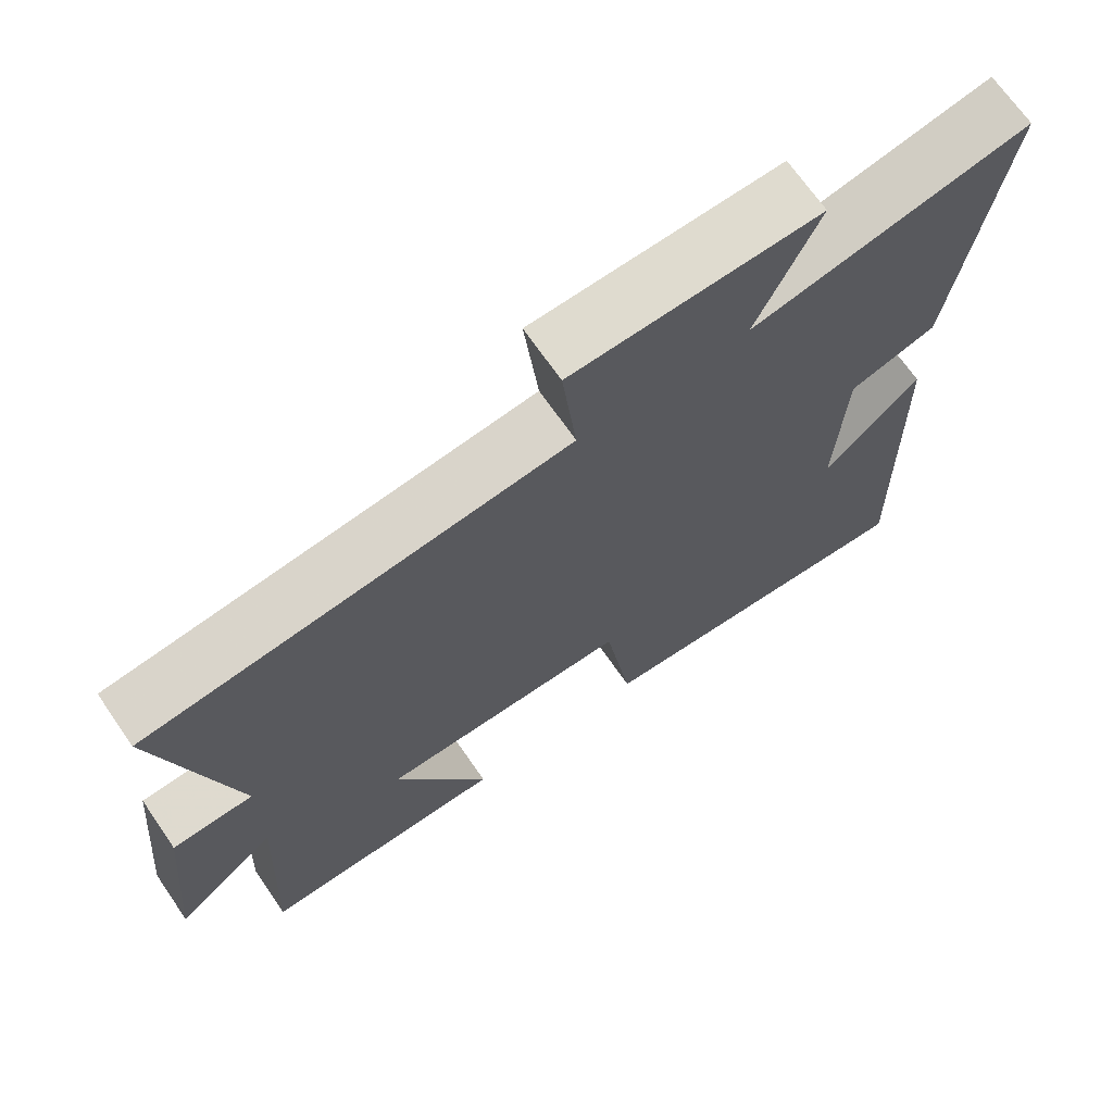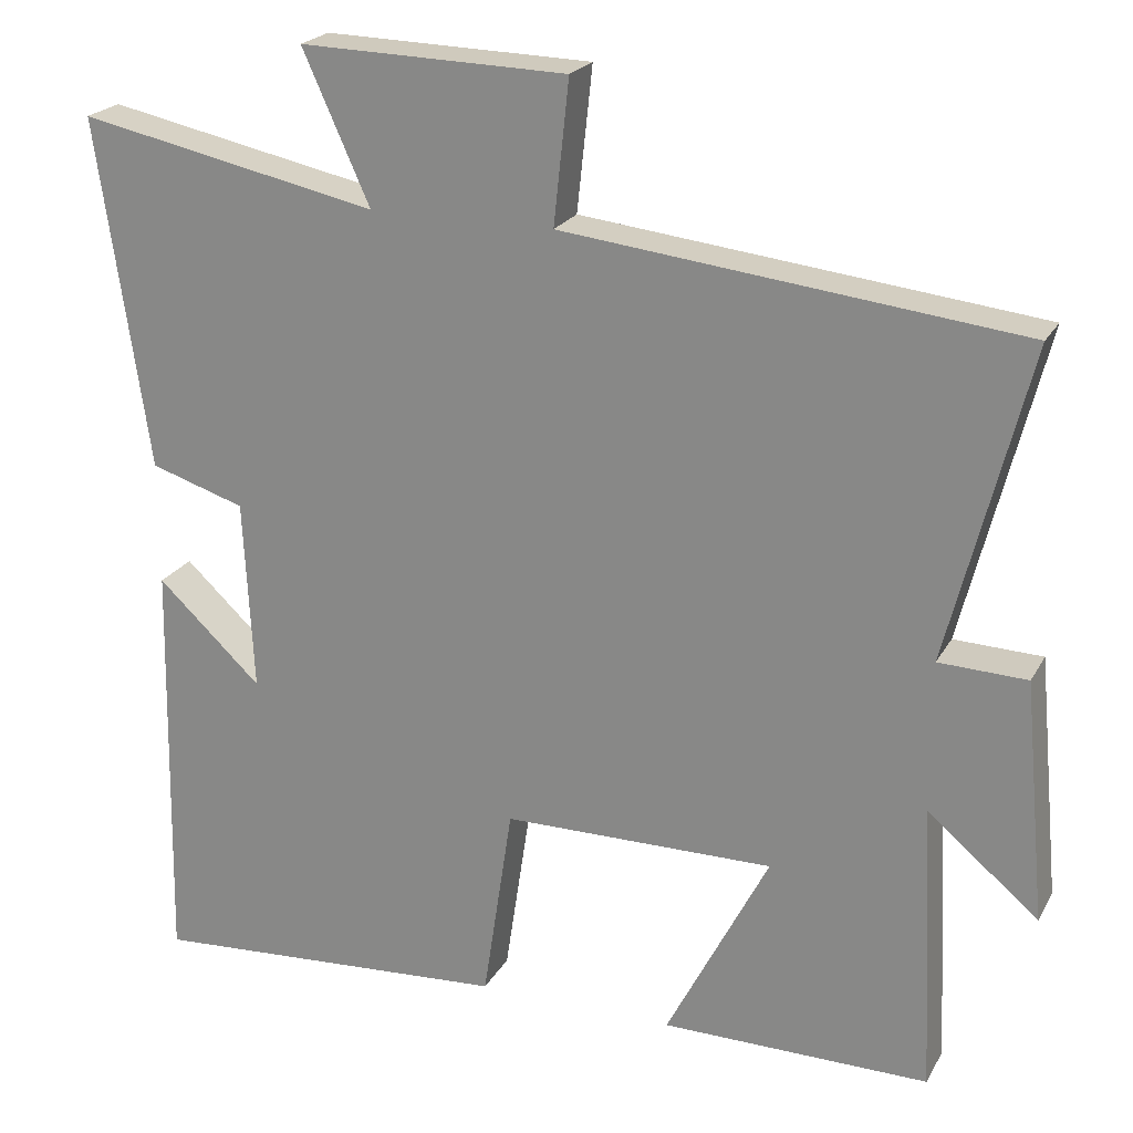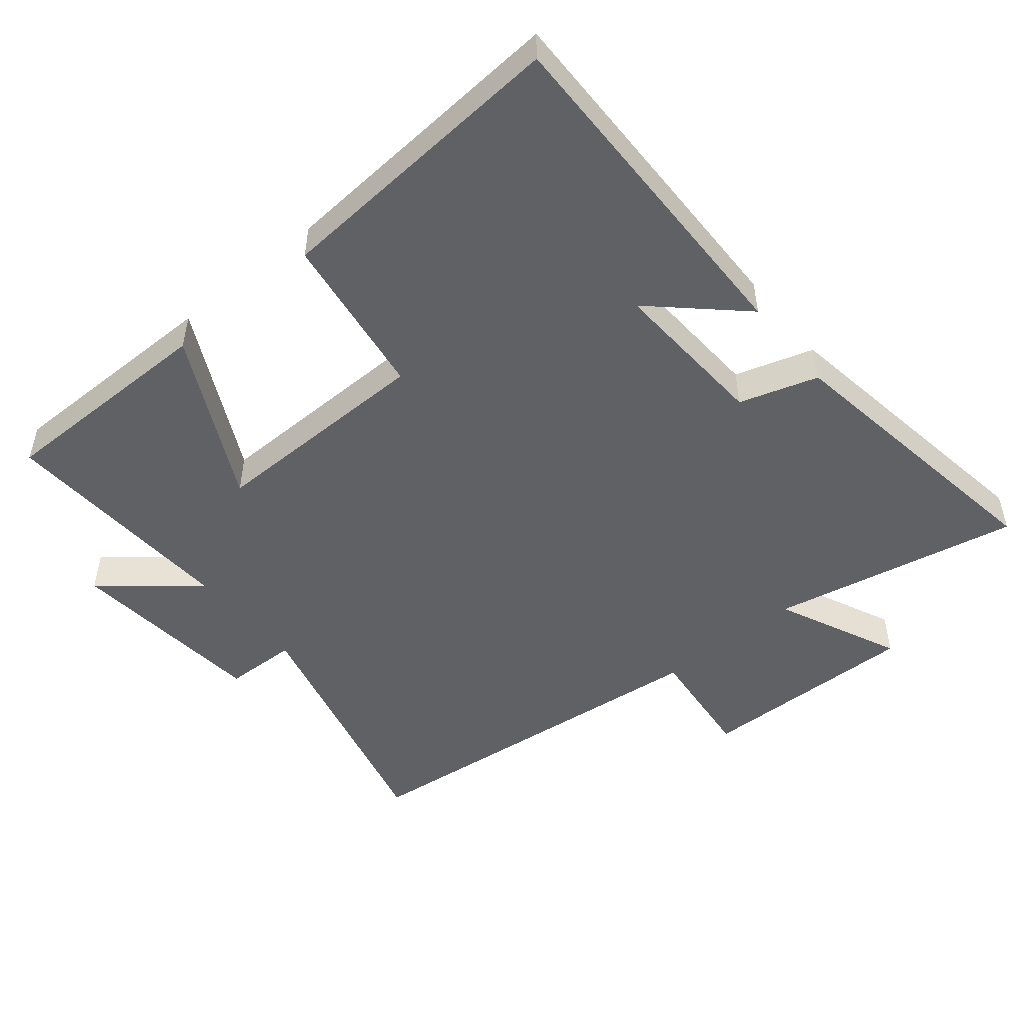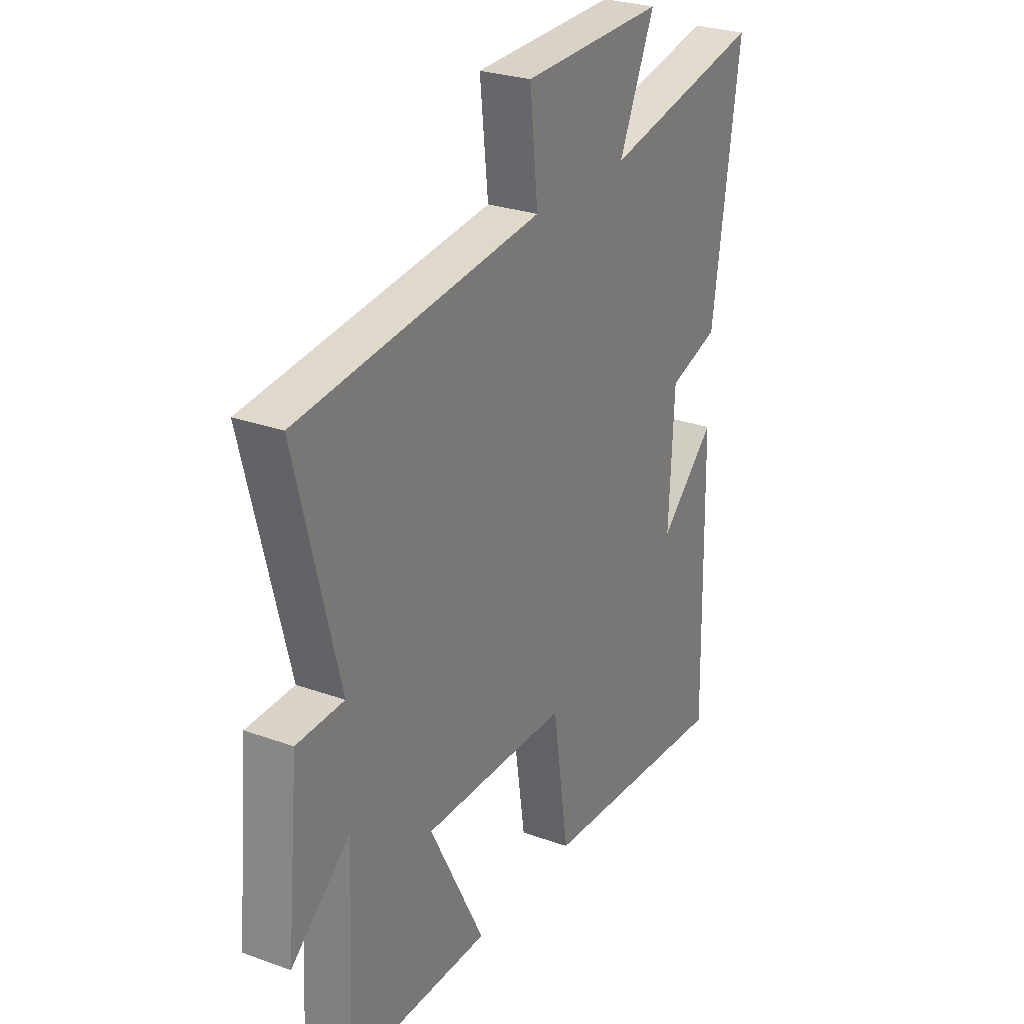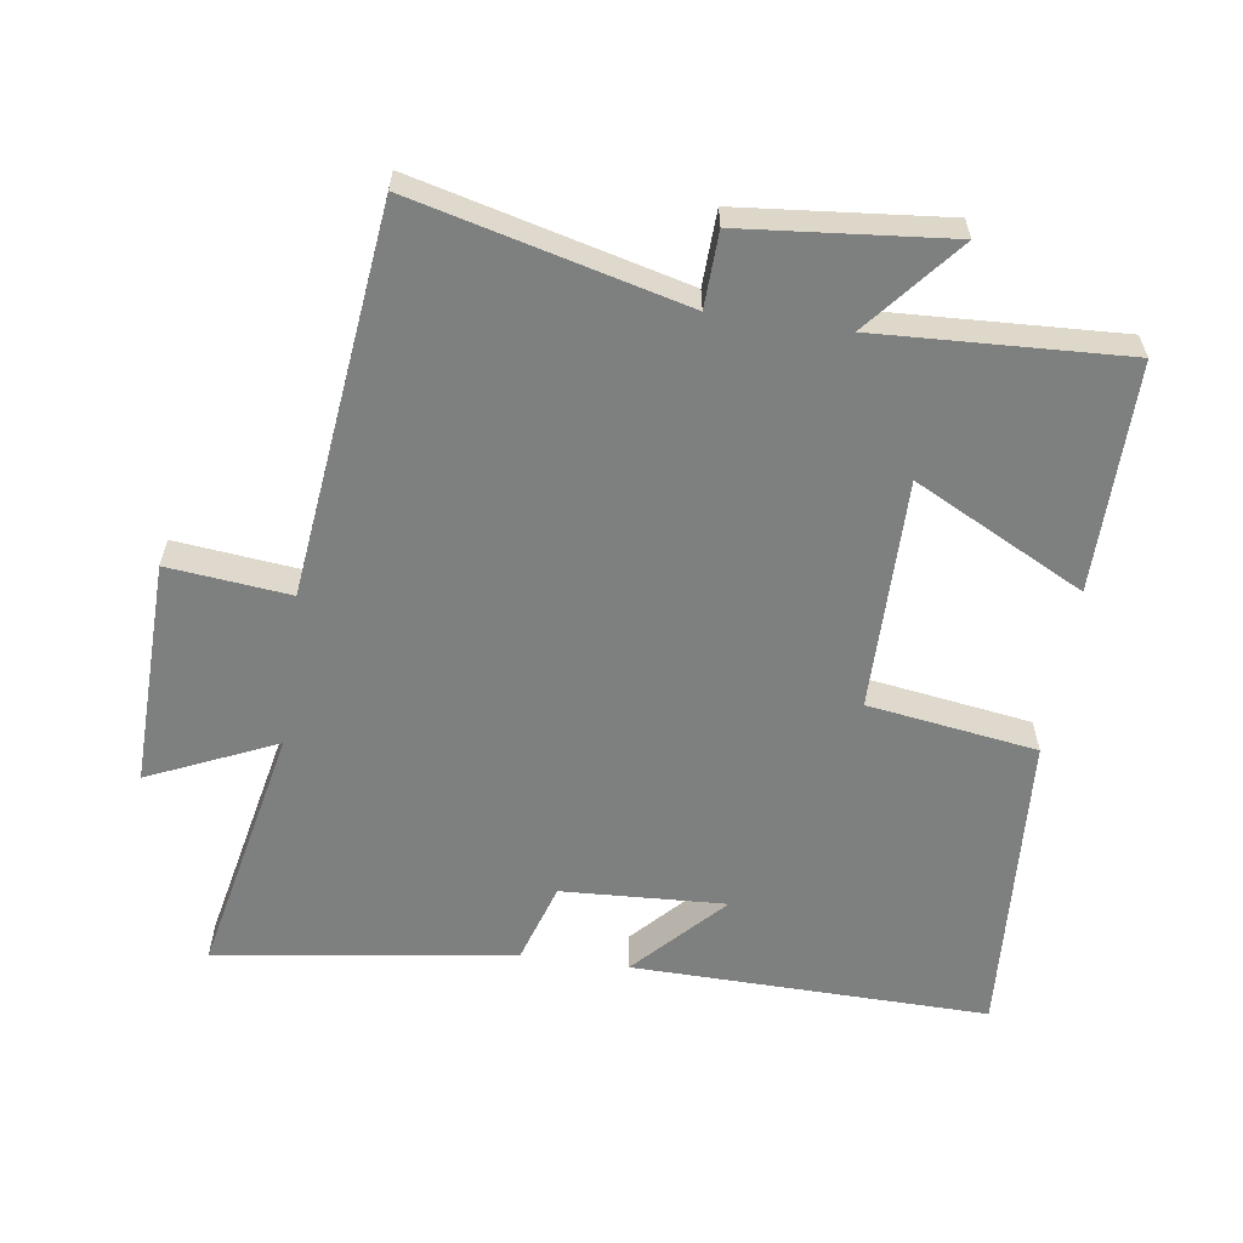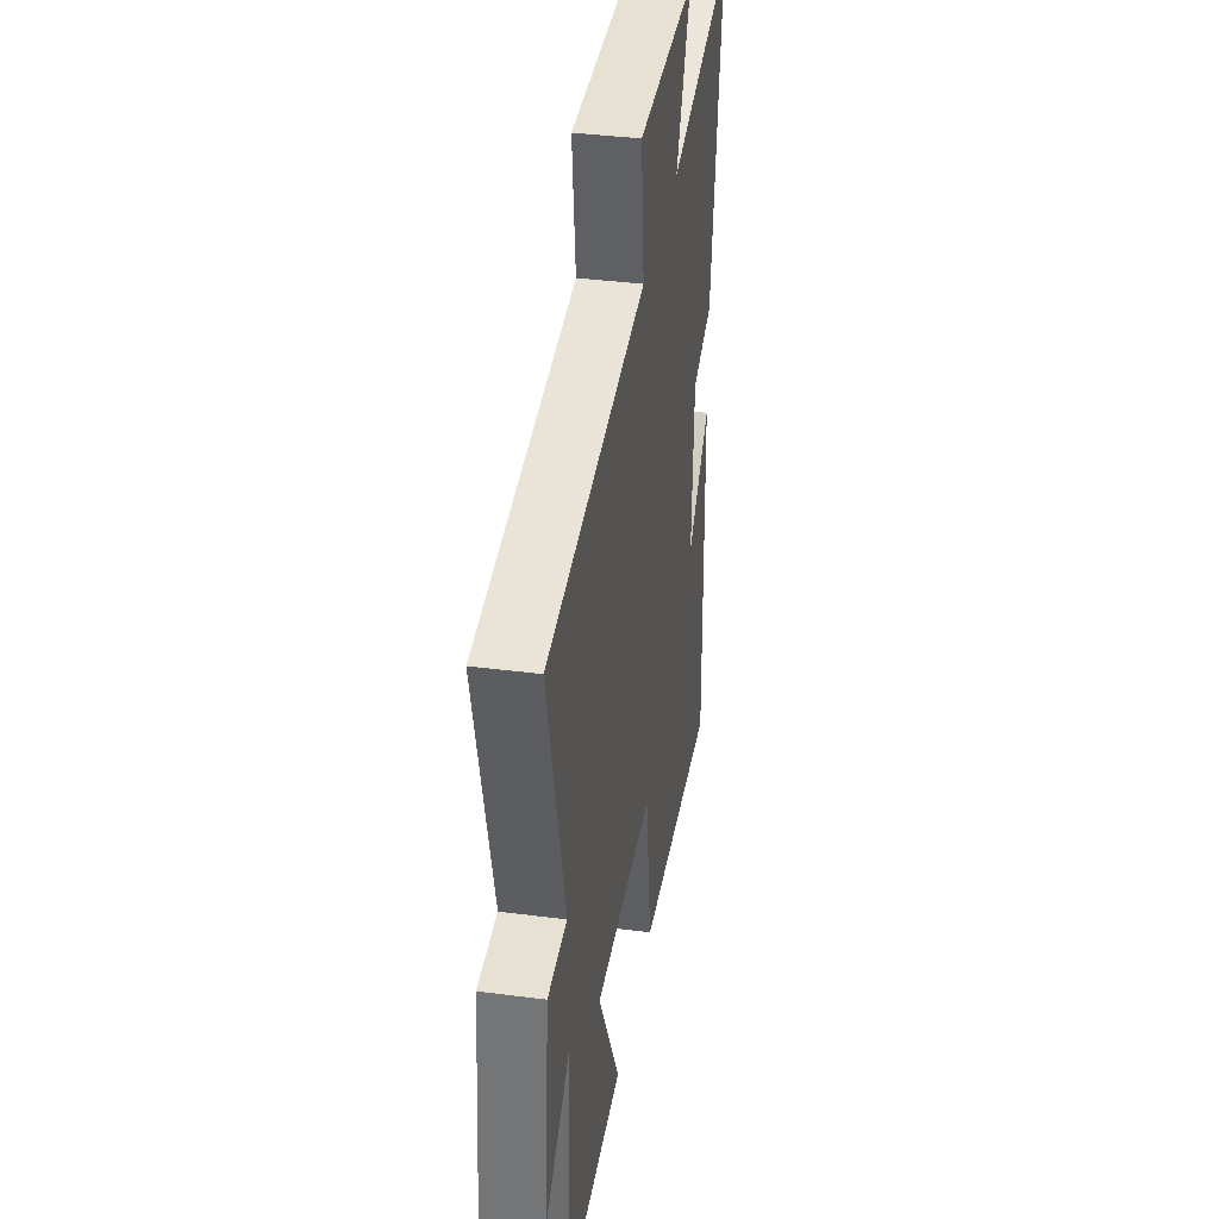
<metadata>
{"format":"obj","ext":"obj","renderer":"f3d","projection":"perspective","resolution":1024,"background":"white","views":[{"elev":69.2,"azim":145.4,"up":"+Z"},{"elev":22.1,"azim":22.2,"up":"+Z"},{"elev":-49.7,"azim":-140.3,"up":"+Y"},{"elev":27.1,"azim":119.2,"up":"+Z"},{"elev":-59.6,"azim":81.8,"up":"+Y"},{"elev":37.5,"azim":99.5,"up":"+Z"}]}
</metadata>
<code>
v 0.517 0.07 -0.502
v 0.185 0.07 -0.5
v 0.312 0.07 -0.252
v -0.024 0.07 -0.254
v -0.061 0.07 -0.5
v -0.51 0.07 -0.529
v -0.5 0.07 -0.01
v -0.371 0.07 -0.131
v -0.383 0.07 0.107
v -0.5 0.07 0.144
v -0.564 0.07 0.577
v -0.193 0.07 0.5
v -0.276 0.07 0.685
v 0.054 0.07 0.677
v 0.035 0.07 0.5
v 0.599 0.07 0.436
v 0.5 0.07 0.046
v 0.609 0.07 0.042
v 0.637 0.07 -0.256
v 0.5 0.07 -0.142
v 0.517 0 -0.502
v 0.185 0 -0.5
v 0.312 0 -0.252
v -0.024 0 -0.254
v -0.061 0 -0.5
v -0.51 0 -0.529
v -0.5 0 -0.01
v -0.371 0 -0.131
v -0.383 0 0.107
v -0.5 0 0.144
v -0.564 0 0.577
v -0.193 0 0.5
v -0.276 0 0.685
v 0.054 0 0.677
v 0.035 0 0.5
v 0.599 0 0.436
v 0.5 0 0.046
v 0.609 0 0.042
v 0.637 0 -0.256
v 0.5 0 -0.142
f 17 18 19 20
f 15 16 17
f 15 17 20
f 12 13 14 15
f 12 15 20 1
f 9 10 11 12
f 8 9 12
f 5 6 7 8
f 4 5 8 12
f 3 4 12
f 1 2 3
f 1 3 12
f 40 39 38 37
f 37 36 35
f 40 37 35
f 35 34 33 32
f 21 40 35 32
f 32 31 30 29
f 32 29 28
f 28 27 26 25
f 32 28 25 24
f 32 24 23
f 23 22 21
f 32 23 21
f 1 21 22 2
f 2 22 23 3
f 3 23 24 4
f 4 24 25 5
f 5 25 26 6
f 6 26 27 7
f 7 27 28 8
f 8 28 29 9
f 9 29 30 10
f 10 30 31 11
f 11 31 32 12
f 12 32 33 13
f 13 33 34 14
f 14 34 35 15
f 15 35 36 16
f 16 36 37 17
f 17 37 38 18
f 18 38 39 19
f 19 39 40 20
f 20 40 21 1

</code>
